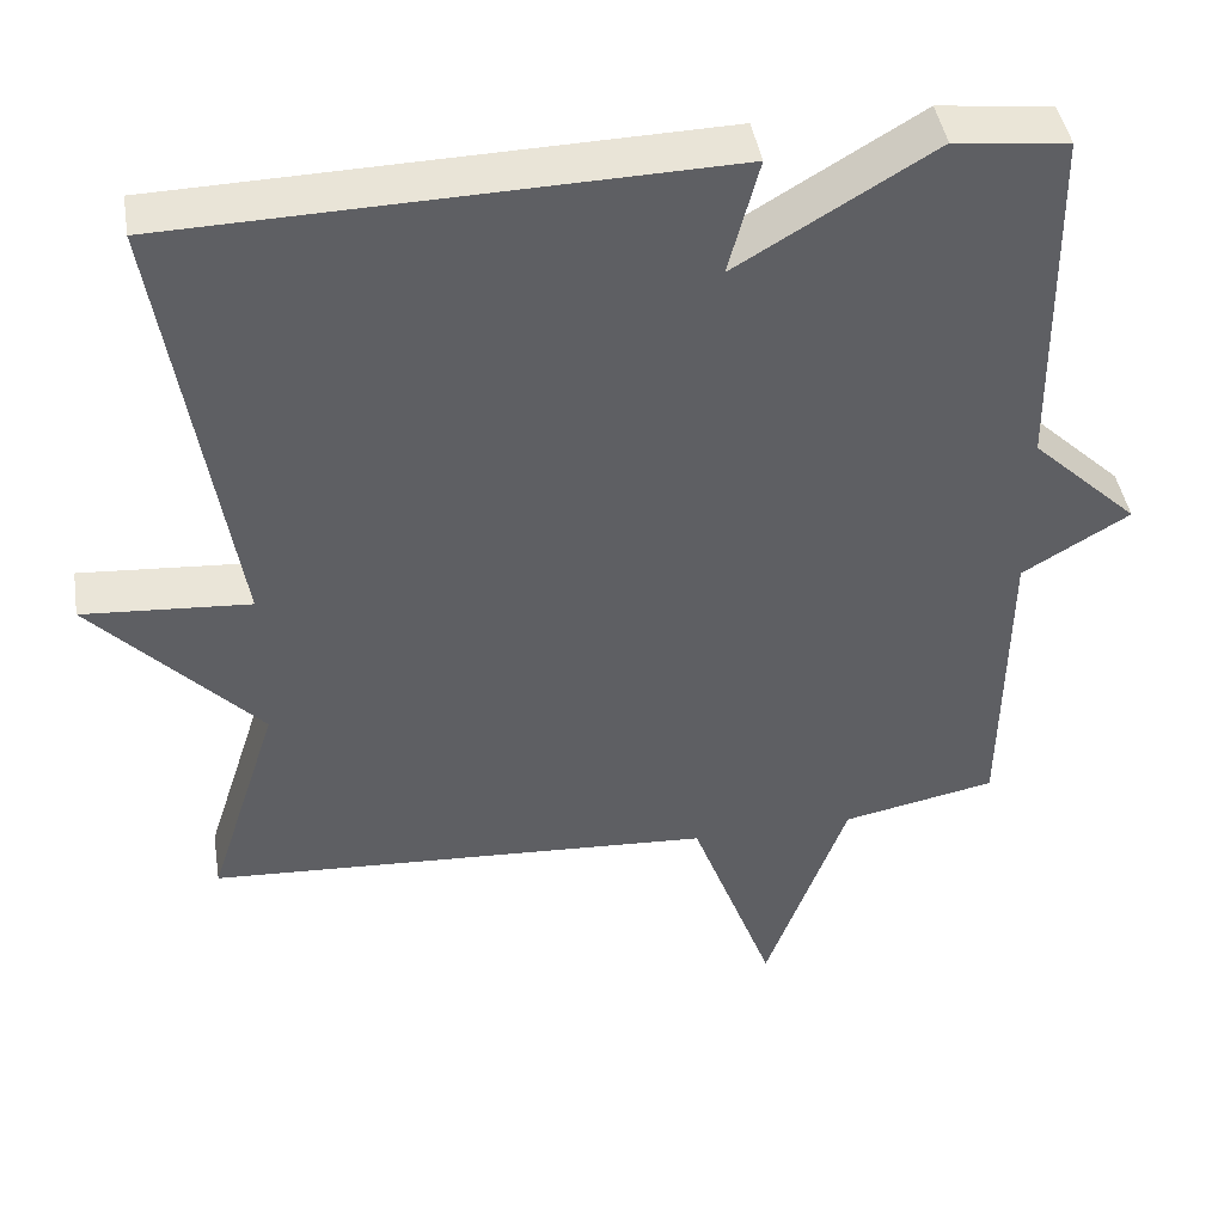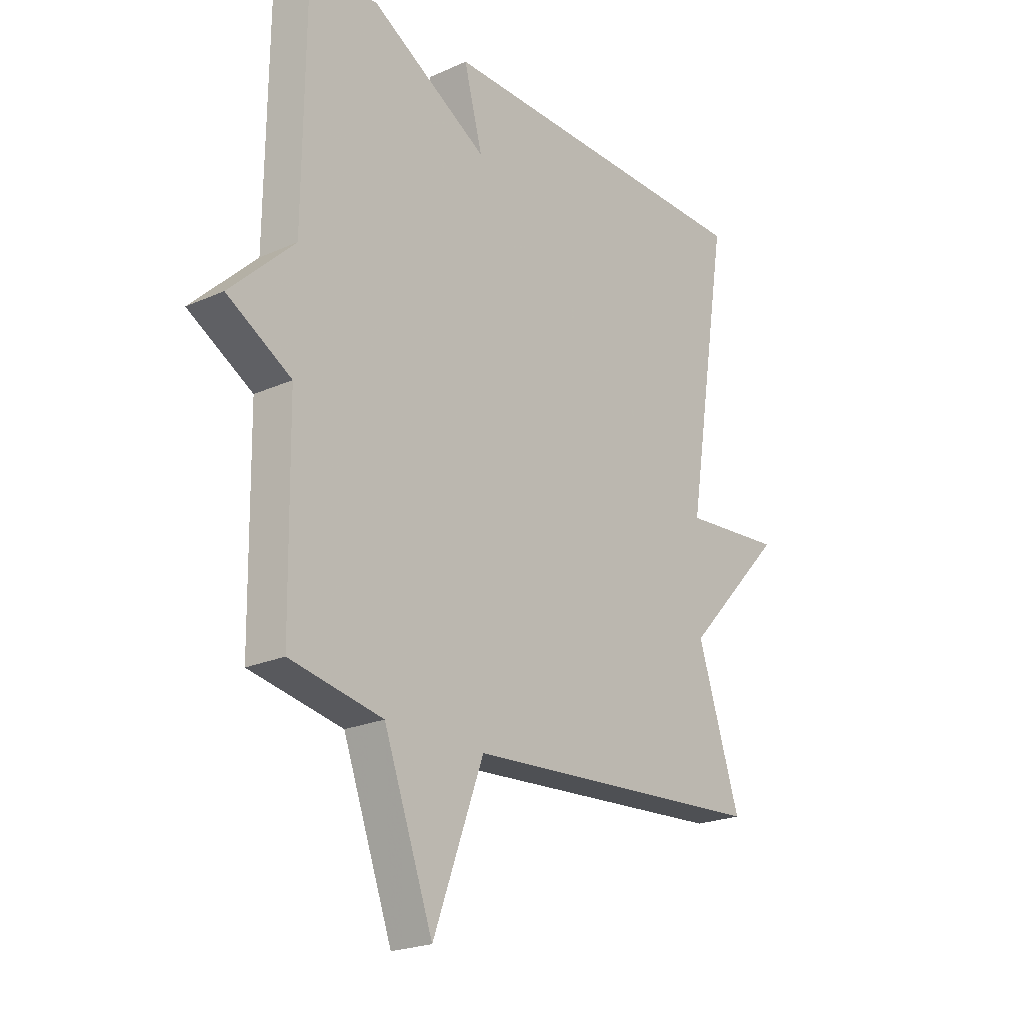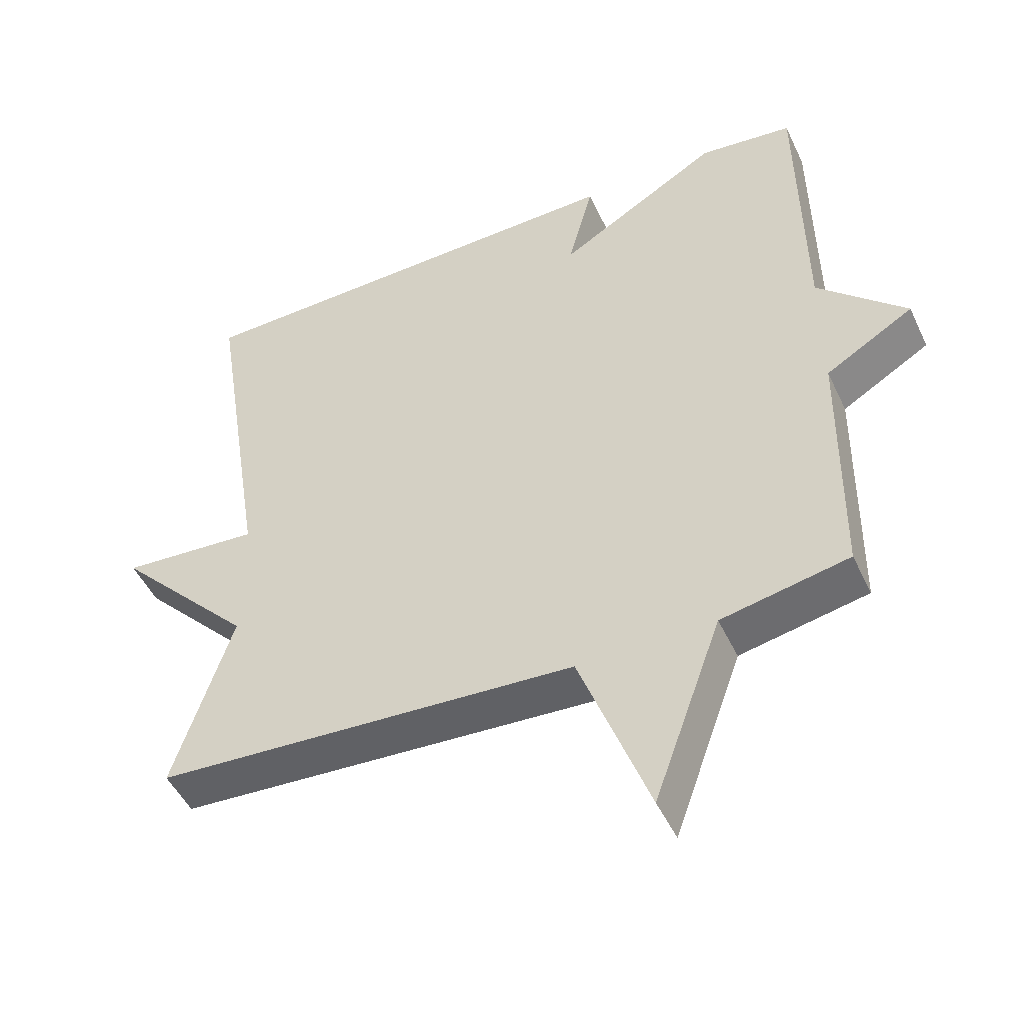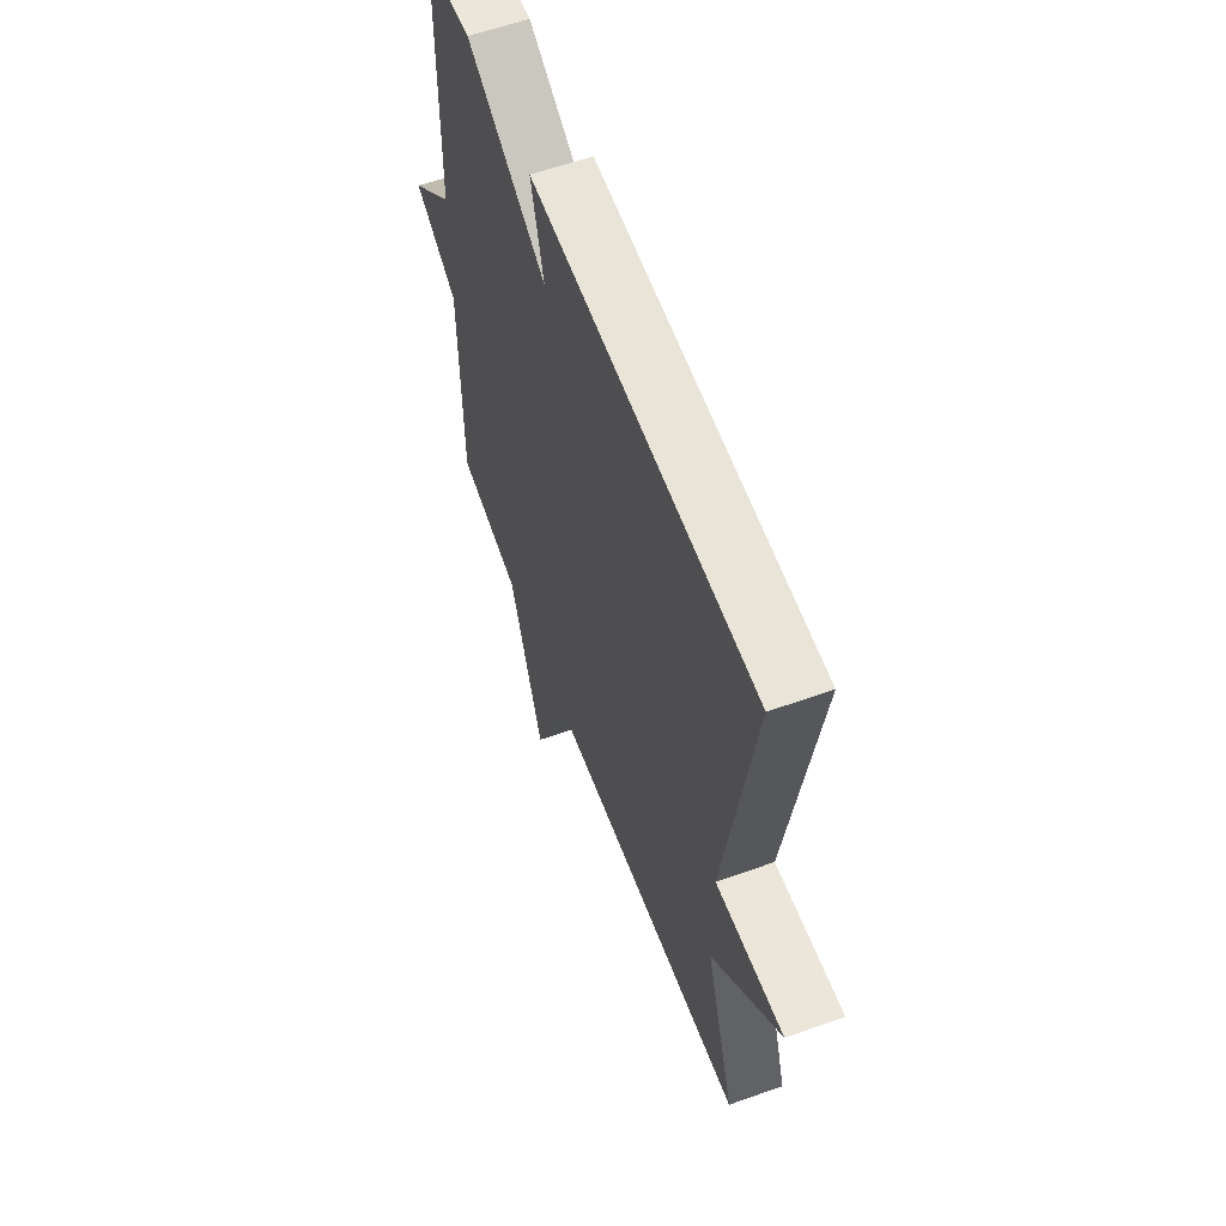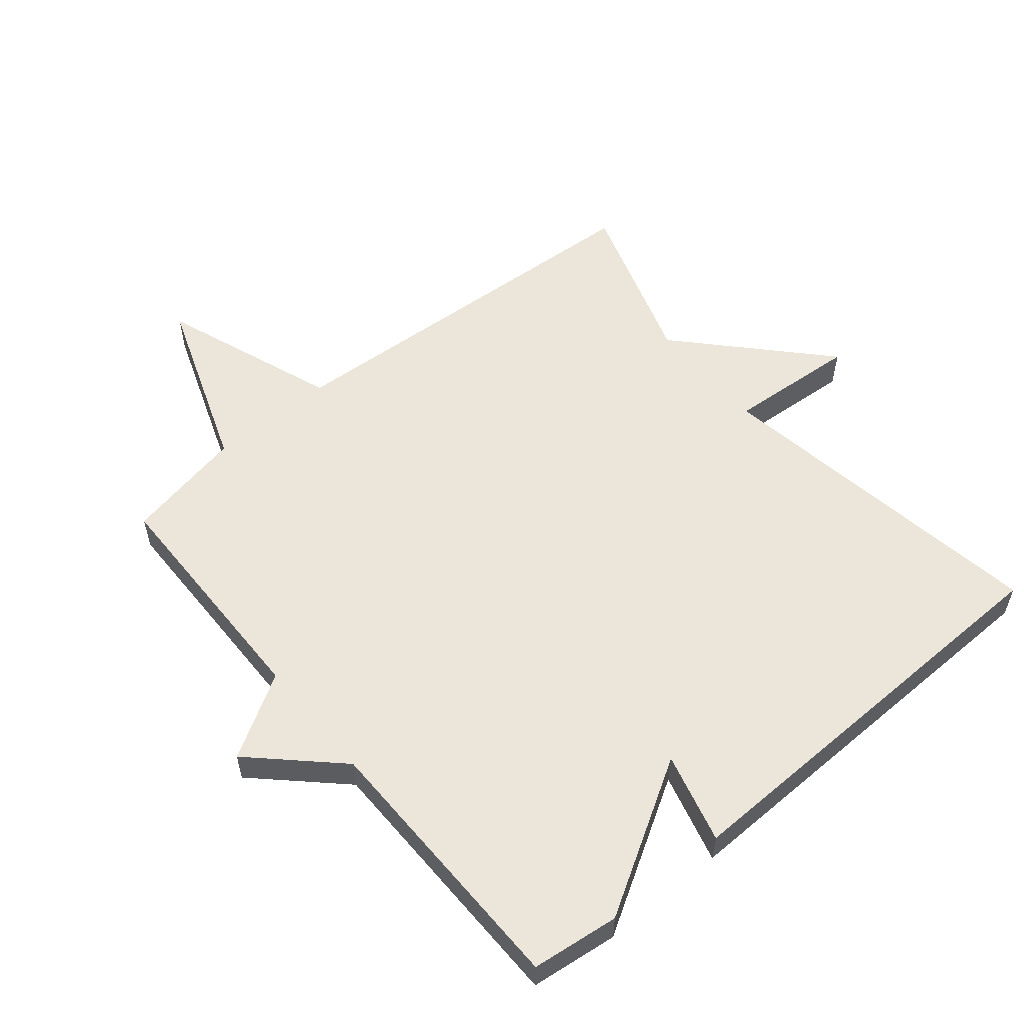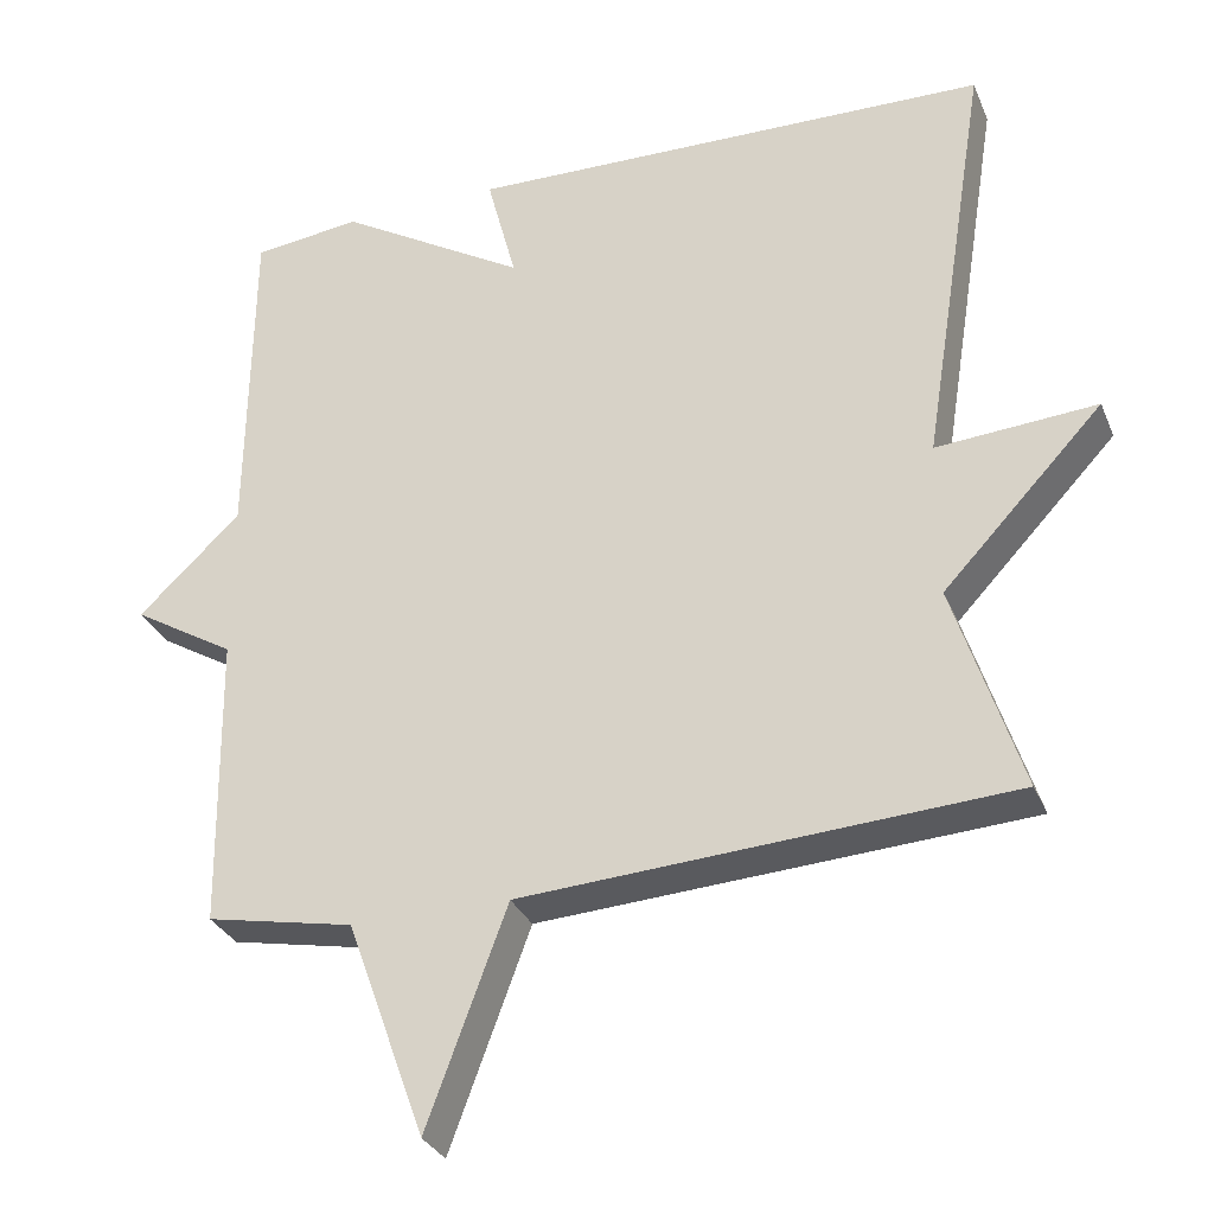
<metadata>
{"format":"obj","ext":"obj","renderer":"f3d","projection":"perspective","resolution":1024,"background":"white","views":[{"elev":43.9,"azim":170.6,"up":"+Z"},{"elev":-21.6,"azim":-51.4,"up":"+Z"},{"elev":-48.6,"azim":-155.5,"up":"+Z"},{"elev":59.4,"azim":69.9,"up":"+Z"},{"elev":56.0,"azim":-39.6,"up":"+Y"},{"elev":-30.9,"azim":20.1,"up":"+Z"}]}
</metadata>
<code>
v 0.5 0.07 0.5
v 0.415 0.07 -0.035
v 0.617 0.07 -0.02
v 0.415 0.07 -0.235
v 0.5 0.07 -0.5
v -0.114 0.07 -0.537
v -0.215 0.07 -0.811
v -0.314 0.07 -0.537
v -0.5 0.07 -0.5
v -0.505 0.07 -0.127
v -0.634 0.07 -0.05
v -0.505 0.07 0.073
v -0.5 0.07 0.5
v -0.363 0.07 0.516
v -0.126 0.07 0.375
v -0.163 0.07 0.516
v 0.5 0 0.5
v 0.415 0 -0.035
v 0.617 0 -0.02
v 0.415 0 -0.235
v 0.5 0 -0.5
v -0.114 0 -0.537
v -0.215 0 -0.811
v -0.314 0 -0.537
v -0.5 0 -0.5
v -0.505 0 -0.127
v -0.634 0 -0.05
v -0.505 0 0.073
v -0.5 0 0.5
v -0.363 0 0.516
v -0.126 0 0.375
v -0.163 0 0.516
f 15 16 1 2
f 14 15 2
f 13 14 2
f 12 13 2
f 10 11 12 2
f 2 3 4
f 10 2 4
f 9 10 4
f 8 9 4
f 6 7 8
f 4 5 6 8
f 18 17 32 31
f 18 31 30
f 18 30 29
f 18 29 28
f 18 28 27 26
f 20 19 18
f 20 18 26
f 20 26 25
f 20 25 24
f 24 23 22
f 24 22 21 20
f 1 17 18 2
f 2 18 19 3
f 3 19 20 4
f 4 20 21 5
f 5 21 22 6
f 6 22 23 7
f 7 23 24 8
f 8 24 25 9
f 9 25 26 10
f 10 26 27 11
f 11 27 28 12
f 12 28 29 13
f 13 29 30 14
f 14 30 31 15
f 15 31 32 16
f 16 32 17 1

</code>
